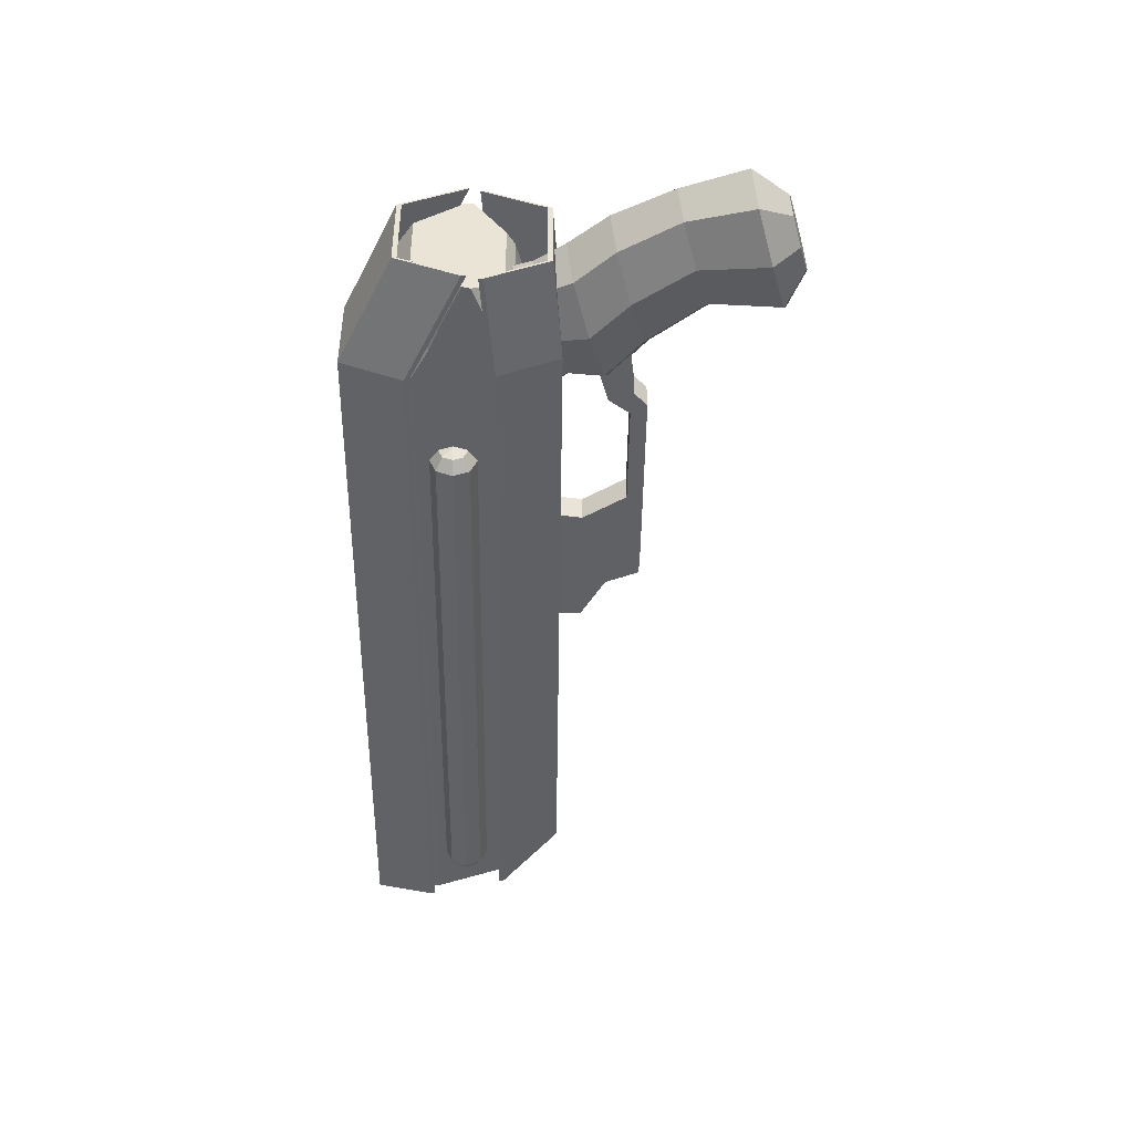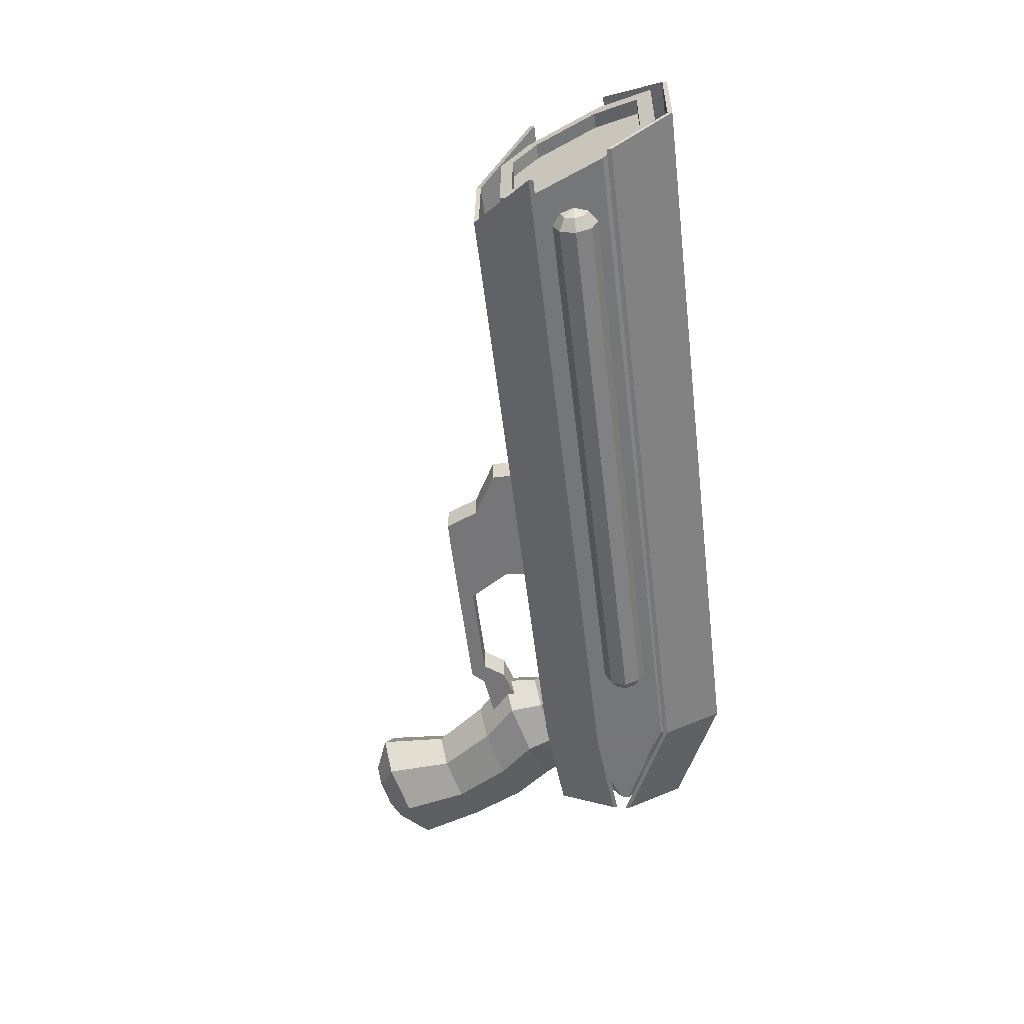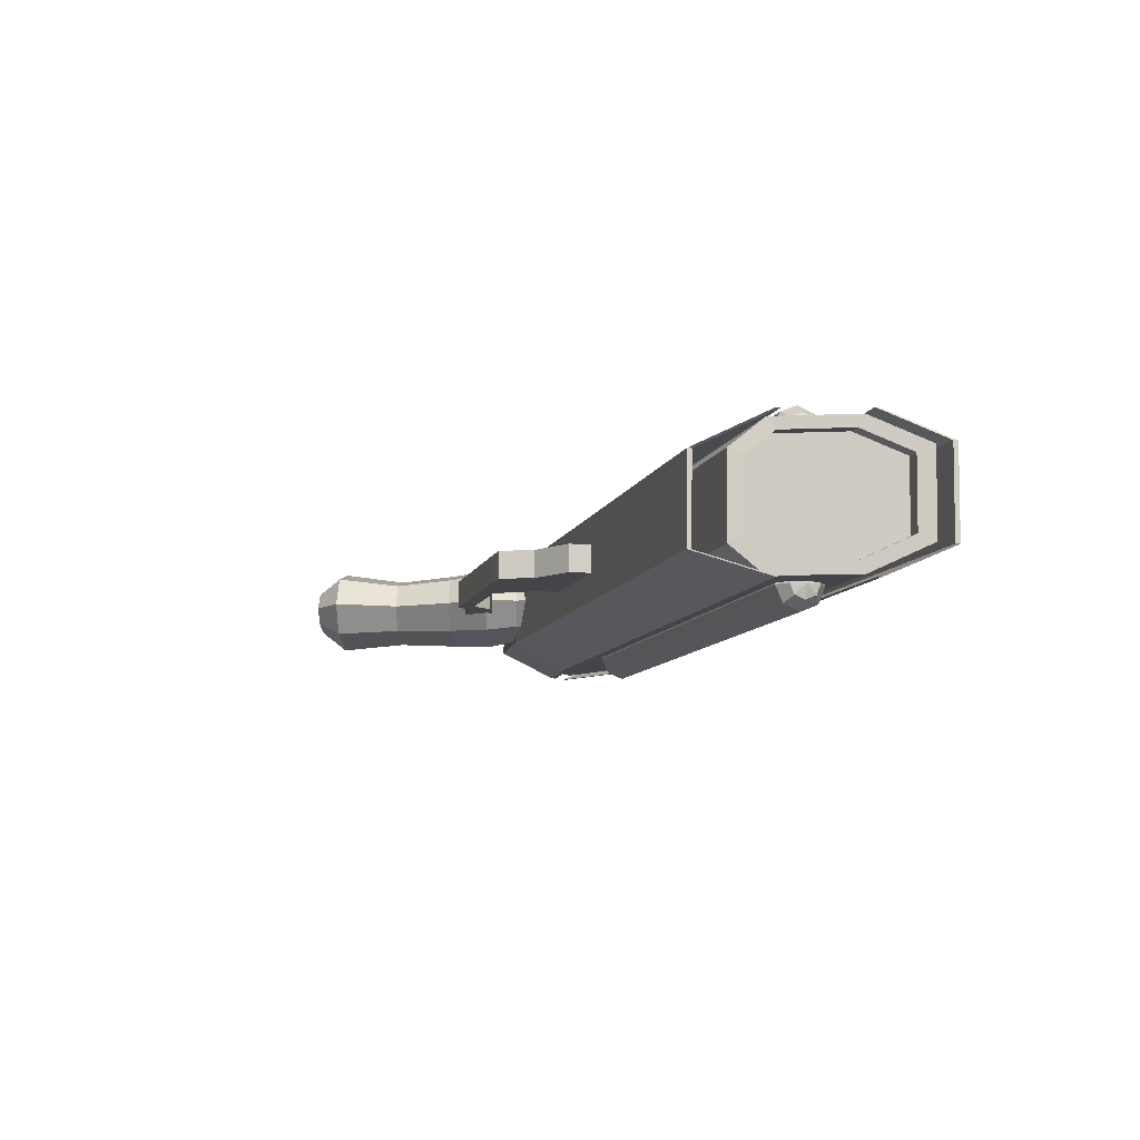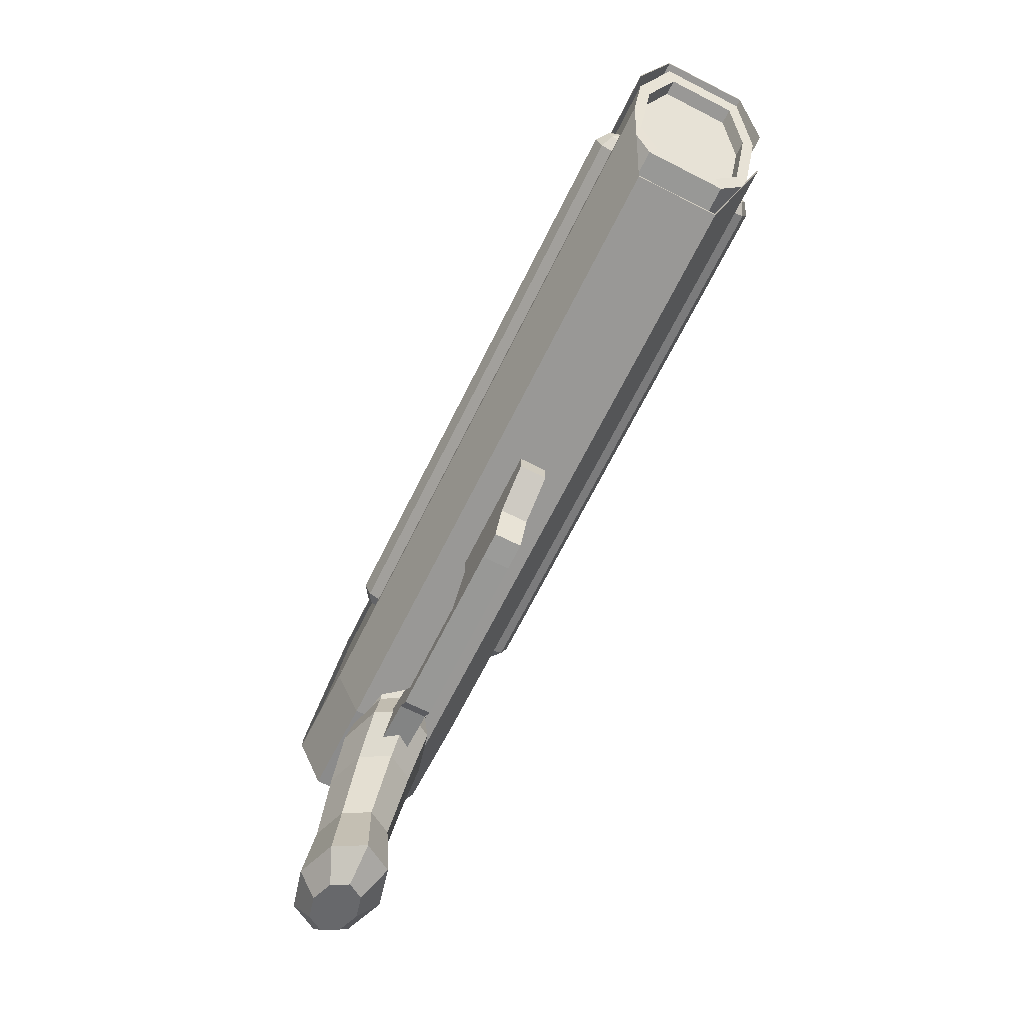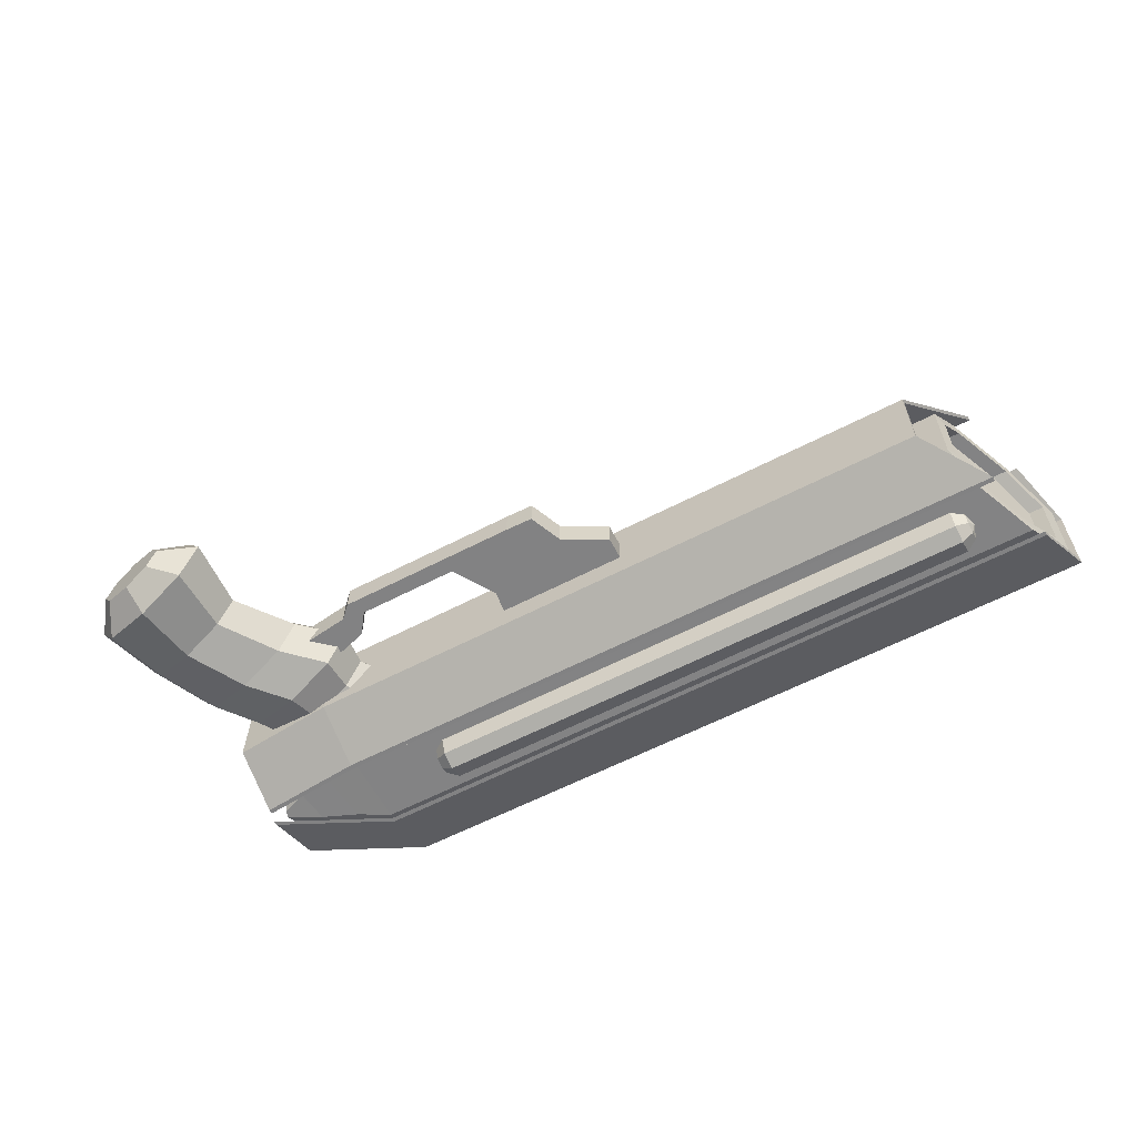
<metadata>
{"format":"obj","ext":"obj","renderer":"f3d","projection":"perspective","resolution":1024,"background":"white","views":[{"elev":-47.8,"azim":-90.7,"up":"+Z"},{"elev":-56.9,"azim":96.9,"up":"+Z"},{"elev":-9.1,"azim":76.0,"up":"+Z"},{"elev":-68.4,"azim":63.4,"up":"+Y"},{"elev":-60.8,"azim":27.9,"up":"+Z"}]}
</metadata>
<code>
o Cylinder.002
v 0.1932 -1.635 -0.1182
v 2.291 -1.655 -0.1182
v 0.1932 -1.8 -0.19
v 2.227 -1.807 -0.19
v 0.1932 -2.029 -0.1881
v 2.138 -2.018 -0.1881
v 0.1932 -2.097 -0.1114
v 2.112 -2.102 -0.1114
v 0.1932 -2.094 0.1182
v 2.113 -2.099 0.1182
v 0.1932 -2.023 0.19
v 2.141 -2.012 0.19
v 0.1932 -1.793 0.1881
v 2.23 -1.8 0.1881
v 0.1932 -1.633 0.1114
v 2.292 -1.653 0.1114
v 0.0757 -1.71 -0.1108
v 0.1072 -1.847 -0.19
v 0.09053 -2.005 -0.1881
v 0.07063 -2.082 -0.1114
v 0.06988 -2.08 0.1182
v 0.09053 -1.999 0.19
v 0.1072 -1.841 0.1881
v 0.0757 -1.707 0.1188
v -0.004974 -1.755 -0.1182
v 0.009352 -1.888 -0.19
v -0.002586 -1.984 -0.1881
v -0.005811 -2.06 -0.1114
v -0.006561 -2.058 0.1182
v -0.002586 -1.977 0.19
v 0.009352 -1.881 0.1881
v -0.004974 -1.752 0.1114
v -0.06944 -1.8 -0.1182
v -0.08138 -1.933 -0.19
v -0.07548 -1.956 -0.1881
v -0.03879 -2.038 -0.1114
v -0.04061 -2.036 0.1182
v -0.0799 -1.951 0.19
v -0.08138 -1.927 0.1881
v -0.06944 -1.797 0.1114
v 2.221 -1.822 -0.1573
v 2.274 -1.696 -0.09783
v 2.148 -1.997 -0.1557
v 2.126 -2.066 -0.09222
v 2.127 -2.064 0.09783
v 2.15 -1.992 0.1573
v 2.224 -1.816 0.1557
v 2.275 -1.694 0.09222
v 2.18 -1.822 -0.1573
v 2.233 -1.696 -0.09783
v 2.107 -1.997 -0.1557
v 2.085 -2.066 -0.09222
v 2.086 -2.064 0.09783
v 2.109 -1.992 0.1573
v 2.183 -1.816 0.1557
v 2.234 -1.694 0.09222
f 1 2 4 3
f 3 4 6 5
f 5 6 8 7
f 7 8 10 9
f 9 10 12 11
f 11 12 14 13
f 14 12 46 47
f 13 14 16 15
f 15 16 2 1
f 11 13 23 22
f 20 21 29 28
f 7 9 21 20
f 13 15 24 23
f 3 5 19 18
f 9 11 22 21
f 15 1 17 24
f 1 3 18 17
f 5 7 20 19
f 32 25 33 40
f 18 19 27 26
f 23 24 32 31
f 21 22 30 29
f 19 20 28 27
f 17 18 26 25
f 24 17 25 32
f 22 23 31 30
f 33 34 35 36 37 38 39 40
f 30 31 39 38
f 28 29 37 36
f 26 27 35 34
f 31 32 40 39
f 29 30 38 37
f 27 28 36 35
f 25 26 34 33
f 41 42 50 49
f 10 8 44 45
f 16 14 47 48
f 6 4 41 43
f 12 10 45 46
f 2 16 48 42
f 4 2 42 41
f 8 6 43 44
f 49 50 56 55 54 53 52 51
f 42 48 56 50
f 47 46 54 55
f 45 44 52 53
f 43 41 49 51
f 48 47 55 56
f 46 45 53 54
f 44 43 51 52
o Cylinder.003
v 0.1972 -1.62 -0.1248
v 2.309 -1.62 -0.1248
v 0.1972 -1.793 -0.2006
v 2.255 -1.793 -0.2006
v 0.1972 -1.786 0.1986
v 2.255 -1.786 0.1986
v 0.1972 -1.617 0.1176
v 2.309 -1.617 0.1176
v 0.1972 -1.607 -0.1248
v 0.1972 -1.78 -0.2006
v 2.255 -1.78 -0.2006
v 2.309 -1.607 -0.1248
v 2.255 -1.773 0.1986
v 0.1972 -1.773 0.1986
v 0.1972 -1.604 0.1176
v 2.309 -1.604 0.1176
v -0.1205 -1.773 -0.1248
v -0.1205 -1.946 -0.2006
v -0.1205 -1.939 0.1986
v -0.1205 -1.77 0.1176
v -0.1205 -1.76 -0.1248
v -0.1205 -1.933 -0.2006
v -0.1205 -1.926 0.1986
v -0.1205 -1.757 0.1176
f 57 59 60 58
f 61 63 64 62
f 63 57 58 64
f 65 68 67 66
f 70 69 72 71
f 71 72 68 65
f 63 61 75 76
f 62 64 72 69
f 61 62 69 70
f 71 65 77 80
f 64 58 68 72
f 59 57 73 74
f 60 59 66 67
f 58 60 67 68
f 73 76 80 77
f 74 73 77 78
f 76 75 79 80
f 66 59 74 78
f 65 66 78 77
f 57 63 76 73
f 70 71 80 79
f 61 70 79 75
o Cylinder.004
v 0.1833 -2.166 0.1248
v 2.051 -2.166 0.1248
v 0.1833 -1.993 0.2006
v 2.192 -1.993 0.2006
v 0.1833 -2 -0.1986
v 2.192 -2 -0.1986
v 0.1833 -2.169 -0.1176
v 2.051 -2.169 -0.1176
v 0.1833 -2.179 0.1248
v 0.1833 -2.006 0.2006
v 2.192 -2.006 0.2006
v 2.051 -2.179 0.1248
v 2.192 -2.013 -0.1986
v 0.1833 -2.013 -0.1986
v 0.1833 -2.182 -0.1176
v 2.051 -2.182 -0.1176
v -0.1118 -2.141 0.1248
v -0.1118 -1.967 0.2006
v -0.1118 -1.974 -0.1986
v -0.1118 -2.144 -0.1176
v -0.1118 -2.154 0.1248
v -0.1118 -1.98 0.2006
v -0.1118 -1.987 -0.1986
v -0.1118 -2.157 -0.1176
f 81 83 84 82
f 85 87 88 86
f 87 81 82 88
f 89 92 91 90
f 94 93 96 95
f 95 96 92 89
f 90 83 98 102
f 86 88 96 93
f 85 86 93 94
f 87 85 99 100
f 88 82 92 96
f 95 89 101 104
f 84 83 90 91
f 82 84 91 92
f 97 100 104 101
f 98 97 101 102
f 100 99 103 104
f 89 90 102 101
f 81 87 100 97
f 94 95 104 103
f 85 94 103 99
f 83 81 97 98
o Cylinder.005
v -0.1021 -2.696 -0.1239
v 0.1968 -2.056 -0.1239
v 0.04097 -2.738 -0.08697
v 0.3458 -2.064 -0.08697
v 0.1002 -2.756 0.002233
v 0.4076 -2.067 0.002233
v 0.04097 -2.738 0.09144
v 0.3458 -2.064 0.09144
v -0.1021 -2.696 0.1284
v 0.1968 -2.056 0.1284
v -0.2451 -2.653 0.09144
v 0.04772 -2.048 0.09144
v -0.3044 -2.635 0.002233
v -0.01402 -2.045 0.002233
v -0.2451 -2.653 -0.08697
v 0.04772 -2.048 -0.08697
v -0.07726 -2.51 -0.103
v 0.02002 -2.352 -0.1148
v 0.1173 -2.249 -0.1239
v 0.14 -2.157 -0.1052
v 0.2618 -2.193 -0.07373
v 0.2604 -2.291 -0.08697
v 0.1528 -2.391 -0.08056
v 0.04213 -2.545 -0.07221
v 0.3123 -2.208 0.002233
v 0.3196 -2.309 0.002233
v 0.2078 -2.408 0.002233
v 0.09158 -2.56 0.002233
v 0.2618 -2.193 0.07819
v 0.2604 -2.291 0.09144
v 0.1528 -2.391 0.08502
v 0.04213 -2.545 0.07668
v 0.14 -2.157 0.1097
v 0.1173 -2.249 0.1284
v 0.02002 -2.352 0.1193
v -0.07726 -2.51 0.1075
v 0.01817 -2.12 0.07819
v -0.02577 -2.206 0.09144
v -0.1128 -2.312 0.08502
v -0.1966 -2.474 0.07668
v -0.03229 -2.105 0.002233
v -0.08502 -2.189 0.002233
v -0.1677 -2.296 0.002233
v -0.2461 -2.46 0.002233
v 0.01817 -2.12 -0.07373
v -0.02577 -2.206 -0.08697
v -0.1128 -2.312 -0.08056
v -0.1966 -2.474 -0.07221
v -0.1234 -2.767 -0.0661
v -0.04591 -2.79 -0.04608
v -0.01381 -2.8 0.002233
v -0.04591 -2.79 0.05055
v -0.1234 -2.767 0.07056
v -0.2009 -2.744 0.05055
v -0.233 -2.735 0.002233
v -0.2009 -2.744 -0.04608
f 124 106 108 125
f 125 108 110 129
f 129 110 112 133
f 133 112 114 137
f 137 114 116 141
f 141 116 118 145
f 108 106 120 118 116 114 112 110
f 145 118 120 149
f 149 120 106 124
f 107 109 155 154
f 119 152 121 105
f 152 151 122 121
f 151 150 123 122
f 150 149 124 123
f 117 148 152 119
f 148 147 151 152
f 147 146 150 151
f 146 145 149 150
f 115 144 148 117
f 144 143 147 148
f 143 142 146 147
f 142 141 145 146
f 113 140 144 115
f 140 139 143 144
f 139 138 142 143
f 138 137 141 142
f 111 136 140 113
f 136 135 139 140
f 135 134 138 139
f 134 133 137 138
f 109 132 136 111
f 132 131 135 136
f 131 130 134 135
f 130 129 133 134
f 107 128 132 109
f 128 127 131 132
f 127 126 130 131
f 126 125 129 130
f 105 121 128 107
f 121 122 127 128
f 122 123 126 127
f 123 124 125 126
f 153 154 155 156 157 158 159 160
f 113 115 158 157
f 119 105 153 160
f 105 107 154 153
f 109 111 156 155
f 115 117 159 158
f 111 113 157 156
f 117 119 160 159
o Cube_Cube.003
v 0.7803 -2.179 0.04319
v 0.6728 -2.085 0.04319
v 0.7803 -2.179 -0.037
v 0.6728 -2.085 -0.037
v 1.157 -2.179 0.04319
v 1.157 -2.085 0.04319
v 1.157 -2.179 -0.037
v 1.157 -2.085 -0.037
v 0.7887 -2.244 0.04319
v 0.7887 -2.244 -0.037
v 1.157 -2.244 0.04319
v 1.157 -2.244 -0.037
v 0.7121 -2.365 0.04319
v 0.7121 -2.365 -0.037
v 1.033 -2.314 0.04319
v 1.033 -2.314 -0.037
v 0.9142 -2.41 0.04319
v 0.9142 -2.41 -0.037
v 0.9929 -2.408 0.04319
v 0.9929 -2.408 -0.037
v 0.4206 -2.365 -0.037
v 0.4206 -2.365 0.04319
v 0.3919 -2.41 -0.037
v 0.3919 -2.41 0.04319
v 0.3775 -2.305 -0.037
v 0.3775 -2.305 0.04319
v 0.356 -2.374 -0.037
v 0.356 -2.374 0.04319
v 0.2886 -2.279 -0.037
v 0.2886 -2.279 0.04319
v 0.2289 -2.357 -0.037
v 0.2289 -2.357 0.04319
f 161 162 164 163
f 163 164 168 167
f 167 168 166 165
f 165 166 162 161
f 163 167 172 170
f 168 164 162 166
f 171 169 173 175
f 161 163 170 169
f 167 165 171 172
f 165 161 169 171
f 176 175 179 180
f 170 172 176 174
f 172 171 175 176
f 169 170 174 173
f 178 180 179 177
f 178 177 184 183
f 175 173 177 179
f 174 176 180 178
f 184 182 186 188
f 177 173 182 184
f 173 174 181 182
f 174 178 183 181
f 185 187 191 189
f 183 184 188 187
f 181 183 187 185
f 182 181 185 186
f 190 189 191 192
f 186 185 189 190
f 188 186 190 192
f 187 188 192 191
o Sphere
v 0.4281 -1.872 -0.2203
v 0.4614 -1.855 -0.2374
v 2.047 -1.855 -0.2374
v 2.081 -1.872 -0.2203
v 0.4281 -1.86 -0.1927
v 0.4614 -1.836 -0.1927
v 2.047 -1.836 -0.1927
v 2.081 -1.86 -0.1927
v 0.4281 -1.872 -0.165
v 0.4614 -1.855 -0.148
v 2.047 -1.855 -0.148
v 2.081 -1.872 -0.165
v 0.4281 -1.899 -0.1536
v 0.4614 -1.899 -0.1294
v 2.047 -1.899 -0.1294
v 2.081 -1.899 -0.1536
v 0.4281 -1.927 -0.165
v 0.4614 -1.944 -0.148
v 2.047 -1.944 -0.148
v 2.081 -1.927 -0.165
v 2.093 -1.899 -0.1927
v 0.4154 -1.899 -0.1927
v 0.4281 -1.938 -0.1927
v 0.4614 -1.963 -0.1927
v 2.047 -1.963 -0.1927
v 2.081 -1.938 -0.1927
v 0.4281 -1.927 -0.2203
v 0.4614 -1.944 -0.2374
v 2.047 -1.944 -0.2374
v 2.081 -1.927 -0.2203
v 0.4281 -1.899 -0.2318
v 0.4614 -1.899 -0.256
v 2.047 -1.899 -0.256
v 2.081 -1.899 -0.2318
f 213 226 196
f 225 224 194 195
f 223 214 193
f 226 225 195 196
f 224 223 193 194
f 196 195 199 200
f 194 193 197 198
f 213 196 200
f 195 194 198 199
f 193 214 197
f 200 199 203 204
f 198 197 201 202
f 213 200 204
f 199 198 202 203
f 197 214 201
f 204 203 207 208
f 202 201 205 206
f 213 204 208
f 203 202 206 207
f 201 214 205
f 208 207 211 212
f 206 205 209 210
f 213 208 212
f 207 206 210 211
f 205 214 209
f 212 211 217 218
f 210 209 215 216
f 213 212 218
f 211 210 216 217
f 209 214 215
f 218 217 221 222
f 216 215 219 220
f 213 218 222
f 217 216 220 221
f 215 214 219
f 222 221 225 226
f 220 219 223 224
f 213 222 226
f 221 220 224 225
f 219 214 223
o Sphere.001
v 0.4281 -1.872 0.1545
v 0.4614 -1.855 0.1374
v 2.047 -1.855 0.1374
v 2.081 -1.872 0.1545
v 0.4281 -1.86 0.1822
v 0.4614 -1.836 0.1822
v 2.047 -1.836 0.1822
v 2.081 -1.86 0.1822
v 0.4281 -1.872 0.2098
v 0.4614 -1.855 0.2269
v 2.047 -1.855 0.2269
v 2.081 -1.872 0.2098
v 0.4281 -1.899 0.2213
v 0.4614 -1.899 0.2454
v 2.047 -1.899 0.2454
v 2.081 -1.899 0.2213
v 0.4281 -1.927 0.2098
v 0.4614 -1.944 0.2269
v 2.047 -1.944 0.2269
v 2.081 -1.927 0.2098
v 2.093 -1.899 0.1822
v 0.4154 -1.899 0.1822
v 0.4281 -1.938 0.1822
v 0.4614 -1.963 0.1822
v 2.047 -1.963 0.1822
v 2.081 -1.938 0.1822
v 0.4281 -1.927 0.1545
v 0.4614 -1.944 0.1374
v 2.047 -1.944 0.1374
v 2.081 -1.927 0.1545
v 0.4281 -1.899 0.1431
v 0.4614 -1.899 0.1189
v 2.047 -1.899 0.1189
v 2.081 -1.899 0.1431
f 247 260 230
f 259 258 228 229
f 257 248 227
f 260 259 229 230
f 258 257 227 228
f 230 229 233 234
f 228 227 231 232
f 247 230 234
f 229 228 232 233
f 227 248 231
f 234 233 237 238
f 232 231 235 236
f 247 234 238
f 233 232 236 237
f 231 248 235
f 238 237 241 242
f 236 235 239 240
f 247 238 242
f 237 236 240 241
f 235 248 239
f 242 241 245 246
f 240 239 243 244
f 247 242 246
f 241 240 244 245
f 239 248 243
f 246 245 251 252
f 244 243 249 250
f 247 246 252
f 245 244 250 251
f 243 248 249
f 252 251 255 256
f 250 249 253 254
f 247 252 256
f 251 250 254 255
f 249 248 253
f 256 255 259 260
f 254 253 257 258
f 247 256 260
f 255 254 258 259
f 253 248 257

</code>
